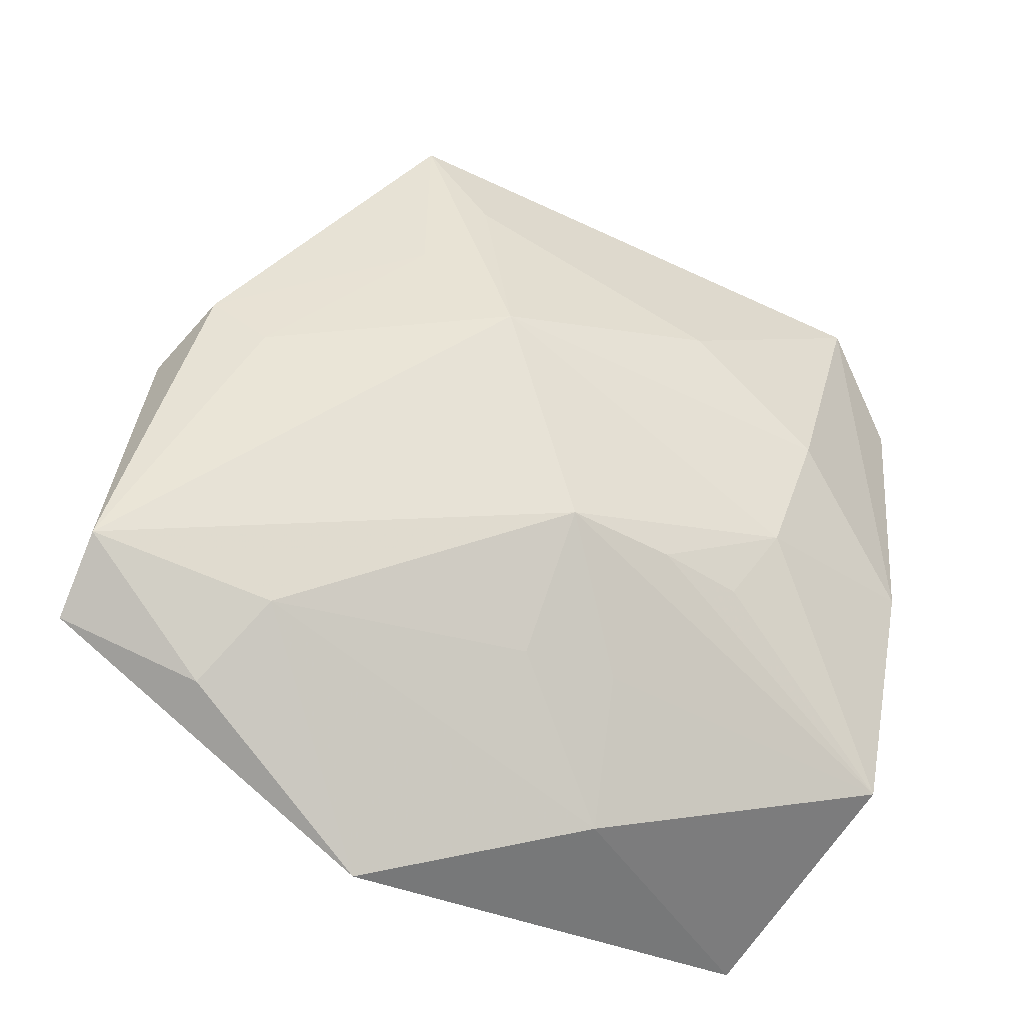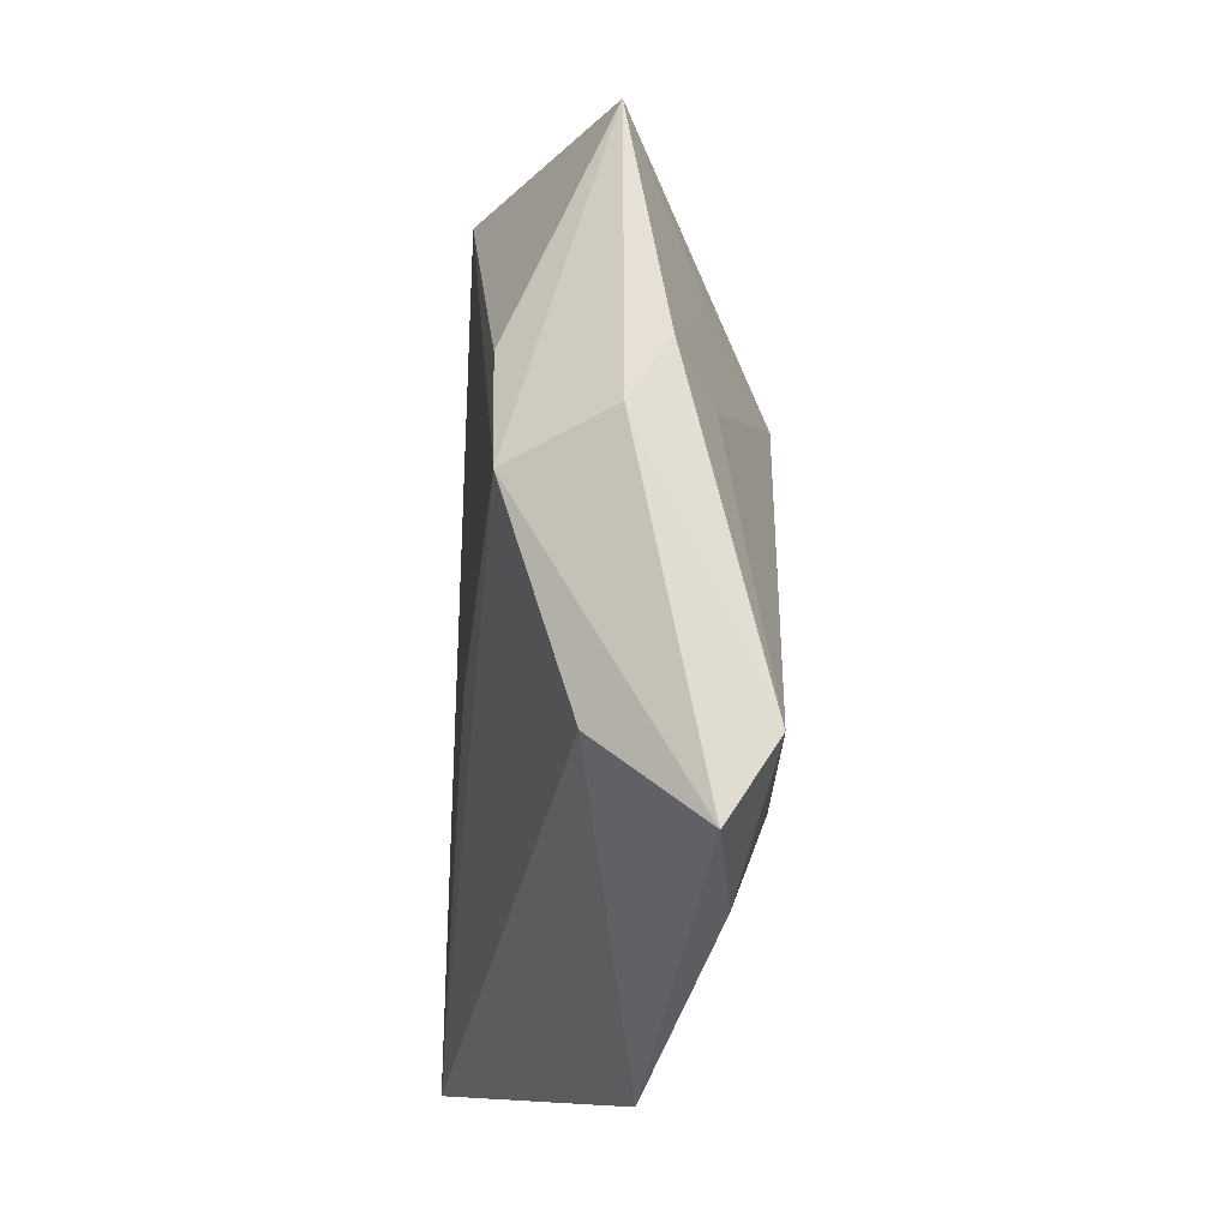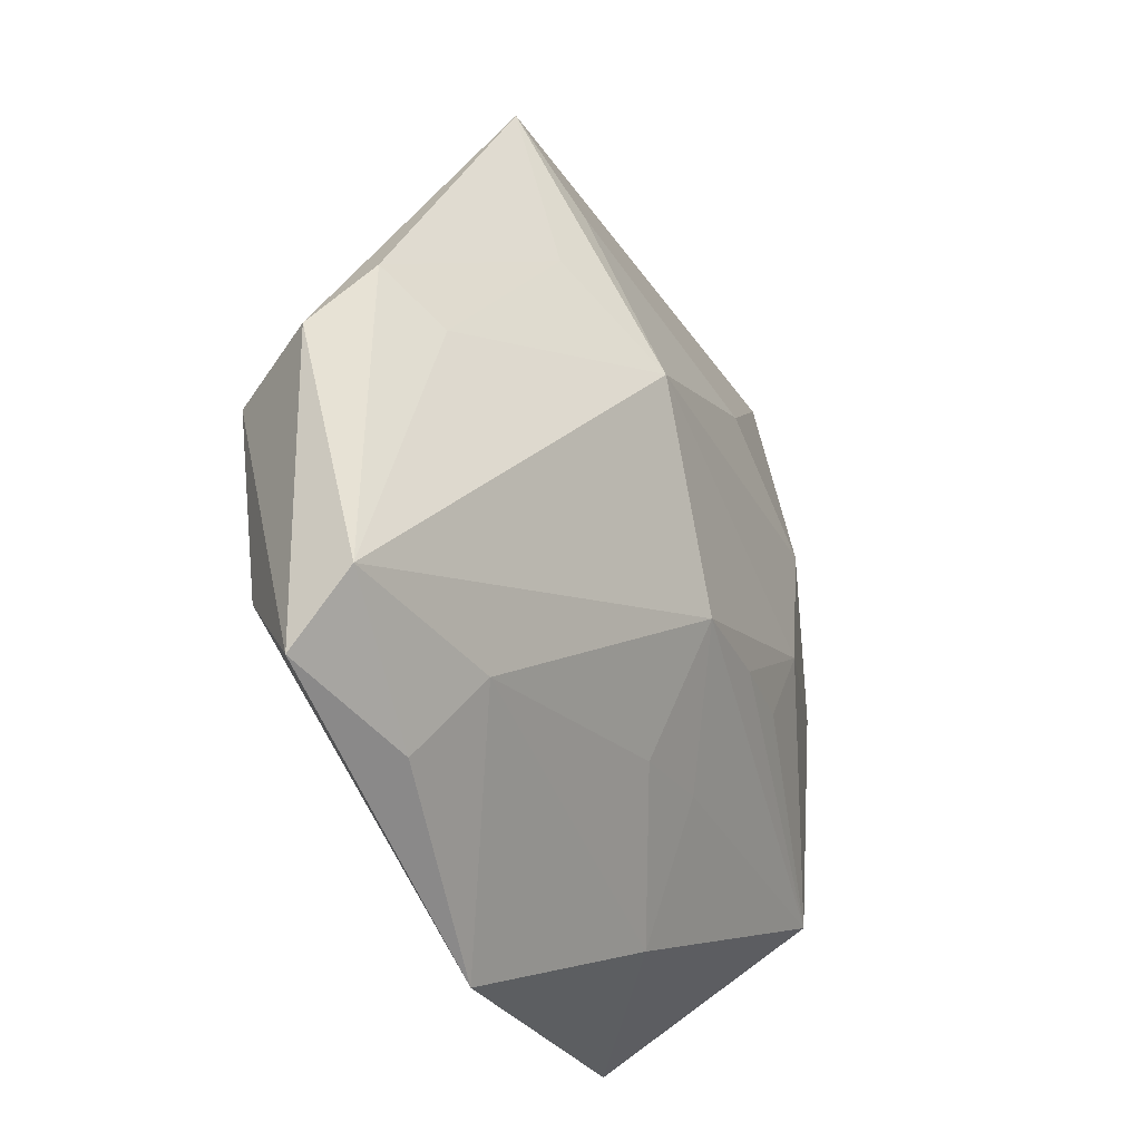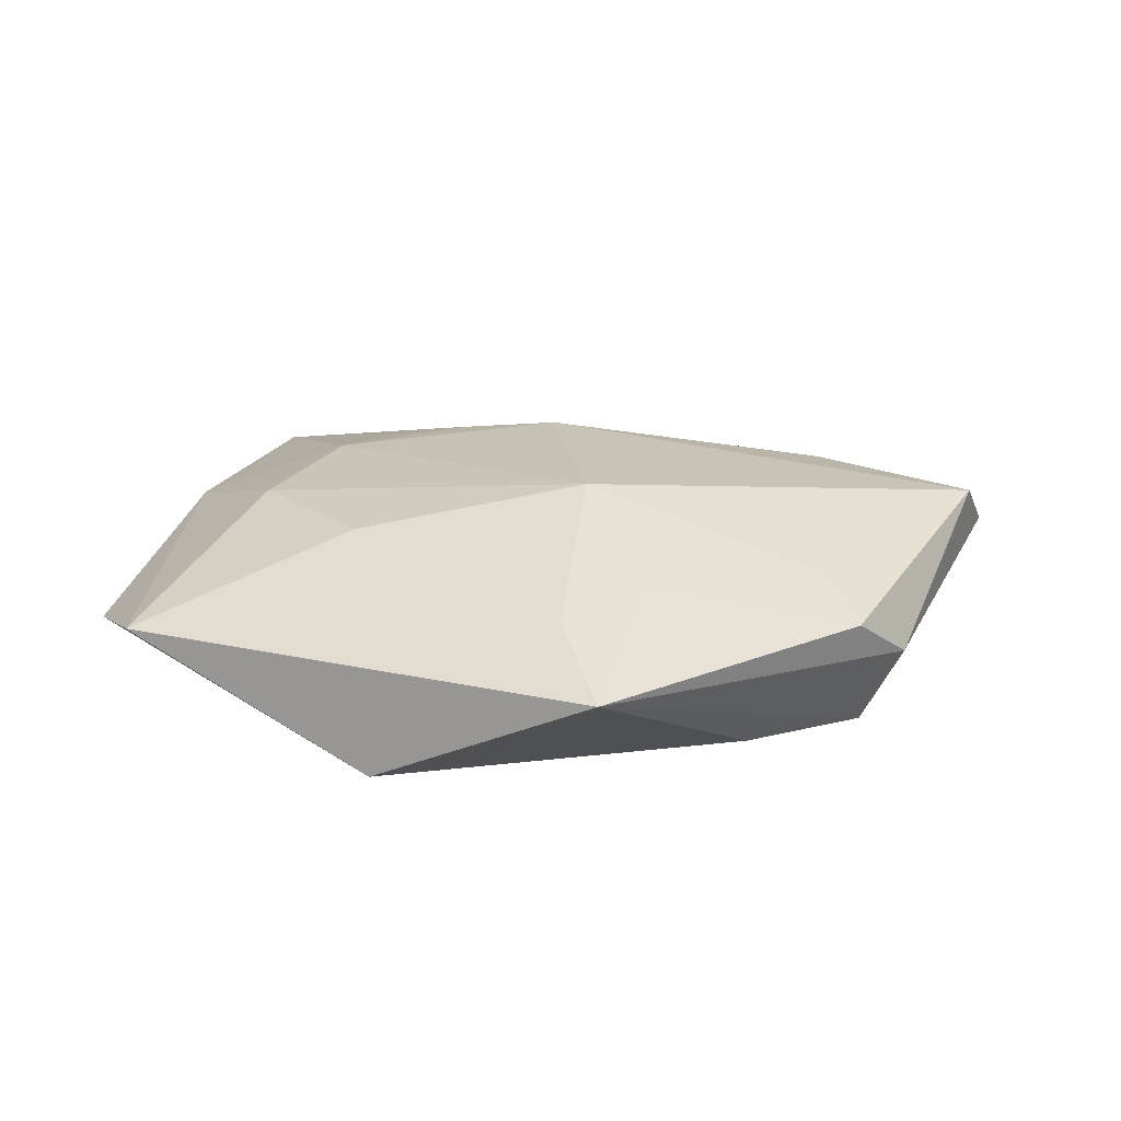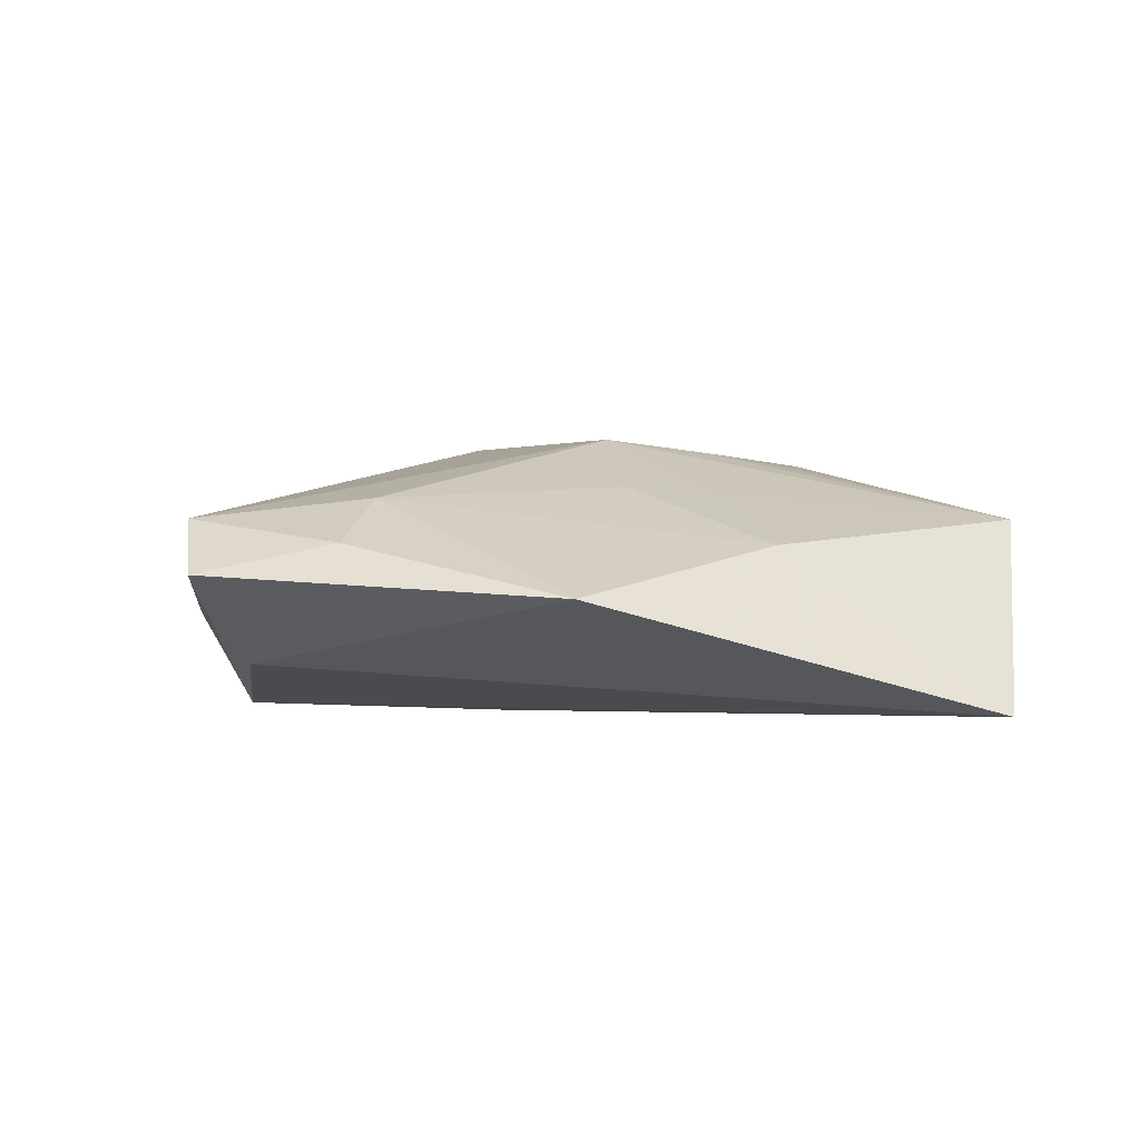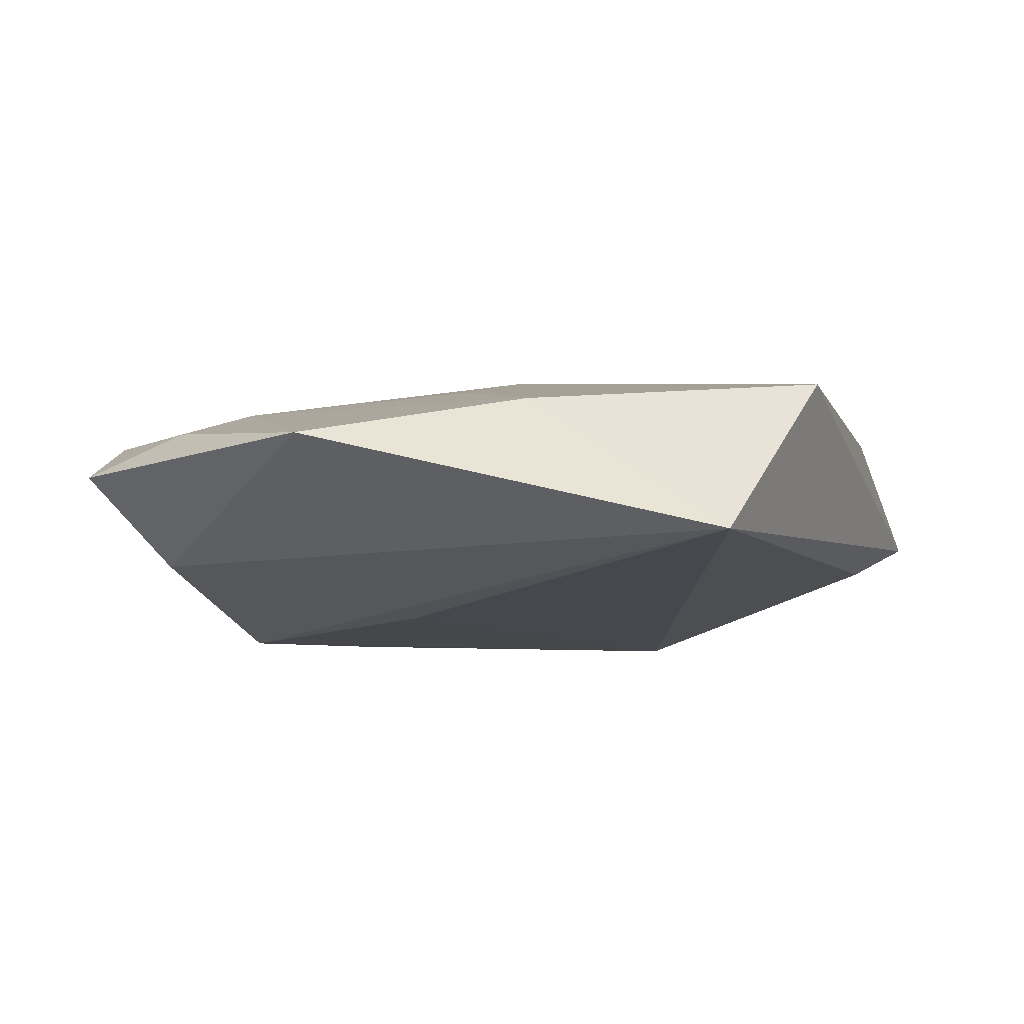
<metadata>
{"format":"obj","ext":"obj","renderer":"f3d","projection":"perspective","resolution":1024,"background":"white","views":[{"elev":-26.8,"azim":-19.8,"up":"+Y"},{"elev":-5.5,"azim":-97.9,"up":"+Y"},{"elev":-17.7,"azim":-59.9,"up":"+Y"},{"elev":16.8,"azim":-172.2,"up":"+Z"},{"elev":2.7,"azim":-21.7,"up":"+Z"},{"elev":-13.1,"azim":9.2,"up":"+Z"}]}
</metadata>
<code>
v -0.03534 0.0203 0.001512
v -0.02414 0.02064 -0.01141
v -0.0408 -0.01075 -0.006586
v -0.03554 0.009422 -0.0125
v 0.02654 -0.04218 -0.01133
v -0.01817 -0.04006 0.0009243
v -0.01225 -0.006023 -0.01269
v 0.03809 0.03117 0.001463
v 0.01645 0.02159 0.01003
v 0.03988 -0.004305 0.00621
v 0.03877 0.01248 -0.00547
v -0.03069 0.01491 0.005669
v 0.005172 -0.03392 0.005264
v -0.04852 -0.01825 0.002648
v 0.01163 0.039 -0.009982
v -0.03995 0.0141 -0.003038
v -0.02963 -0.01657 0.009733
v 0.02858 0.009994 0.01061
v -0.04691 -0.01111 0.007765
v -0.006954 0.01728 0.0145
v -0.003956 -0.01849 0.01074
v -0.0005078 -0.004851 0.01558
v -0.006746 0.03541 0.005735
v 0.03531 -0.0273 0.007268
v 0.02316 -0.002419 0.01272
v 0.005414 -0.01979 0.0103
v 0.009953 -0.007199 0.01418
v -0.0142 0.02756 0.007349
v 0.01789 -0.009441 0.01275
v -0.03553 -0.02418 0.005687
v 0.0443 0.02016 -0.001104
v -0.0116 0.04543 0.0008305
f 18 10 8
f 24 10 25
f 25 10 18
f 20 25 18
f 22 25 20
f 19 22 20
f 20 12 19
f 13 5 24
f 13 6 5
f 17 22 19
f 6 13 17
f 32 8 15
f 11 5 15
f 31 8 10
f 31 5 11
f 11 15 31
f 31 15 8
f 24 5 31
f 31 10 24
f 5 6 3
f 3 4 5
f 6 14 3
f 14 4 3
f 27 22 24
f 27 25 22
f 32 4 16
f 16 14 19
f 16 4 14
f 18 8 9
f 9 20 18
f 28 20 32
f 12 20 28
f 24 22 26
f 26 13 24
f 30 17 19
f 6 17 30
f 19 14 30
f 30 14 6
f 22 17 21
f 21 17 13
f 21 26 22
f 13 26 21
f 2 4 32
f 32 15 2
f 2 15 4
f 5 4 7
f 7 15 5
f 4 15 7
f 24 25 29
f 29 27 24
f 25 27 29
f 32 16 1
f 1 28 32
f 12 28 1
f 19 12 1
f 1 16 19
f 32 20 23
f 20 9 23
f 23 8 32
f 23 9 8

</code>
